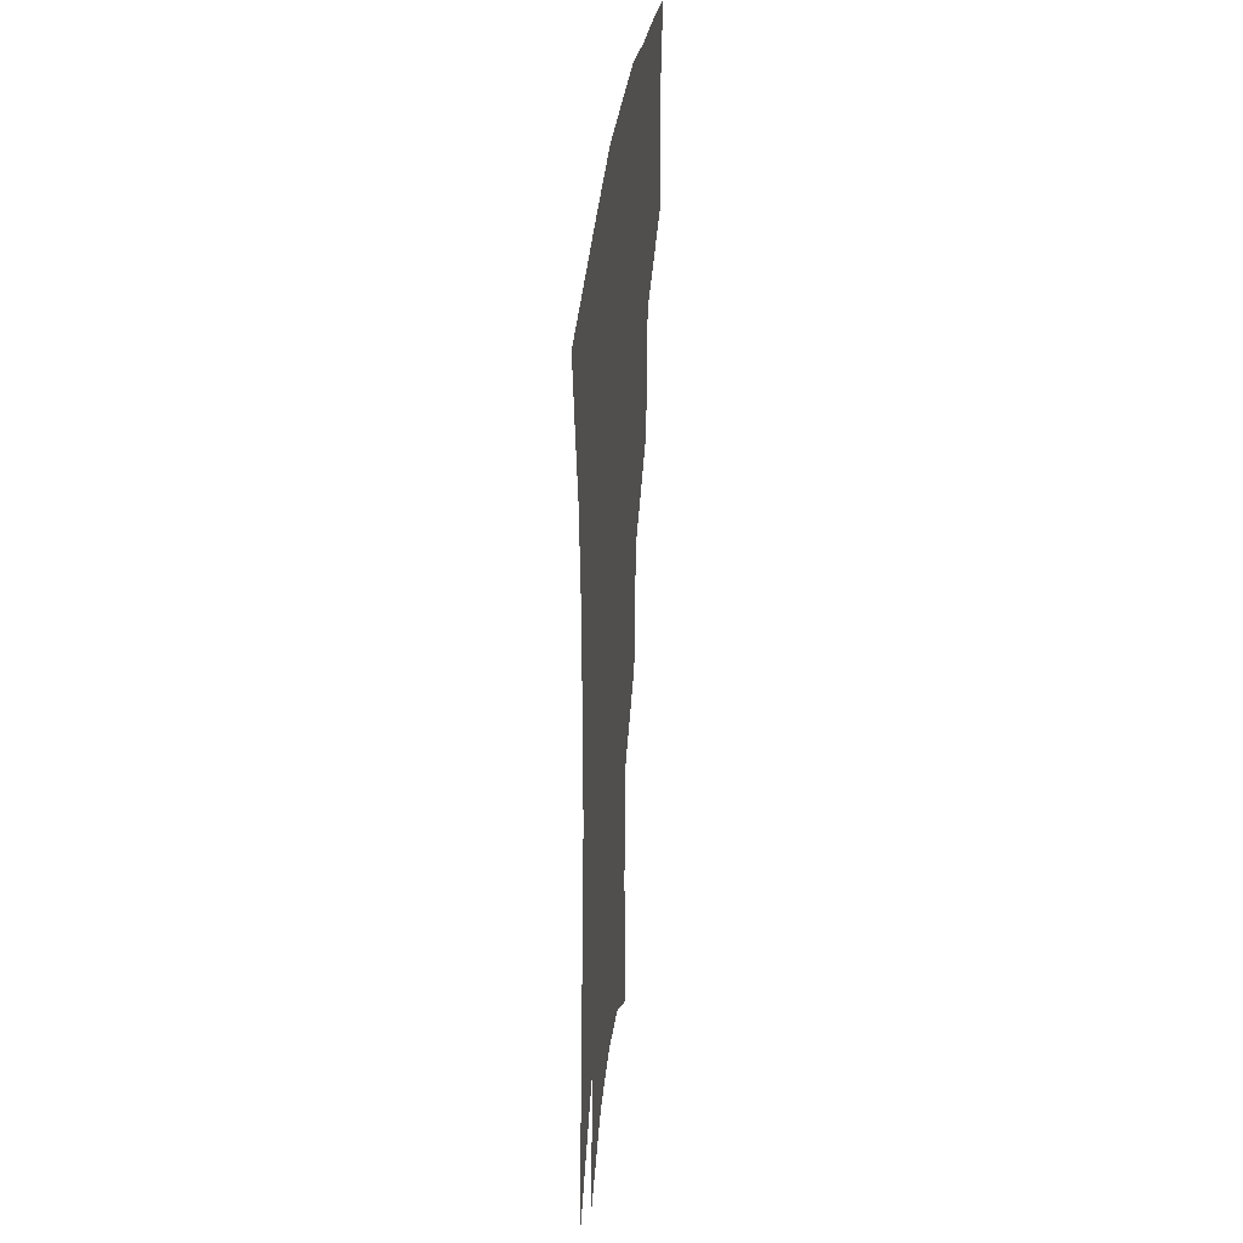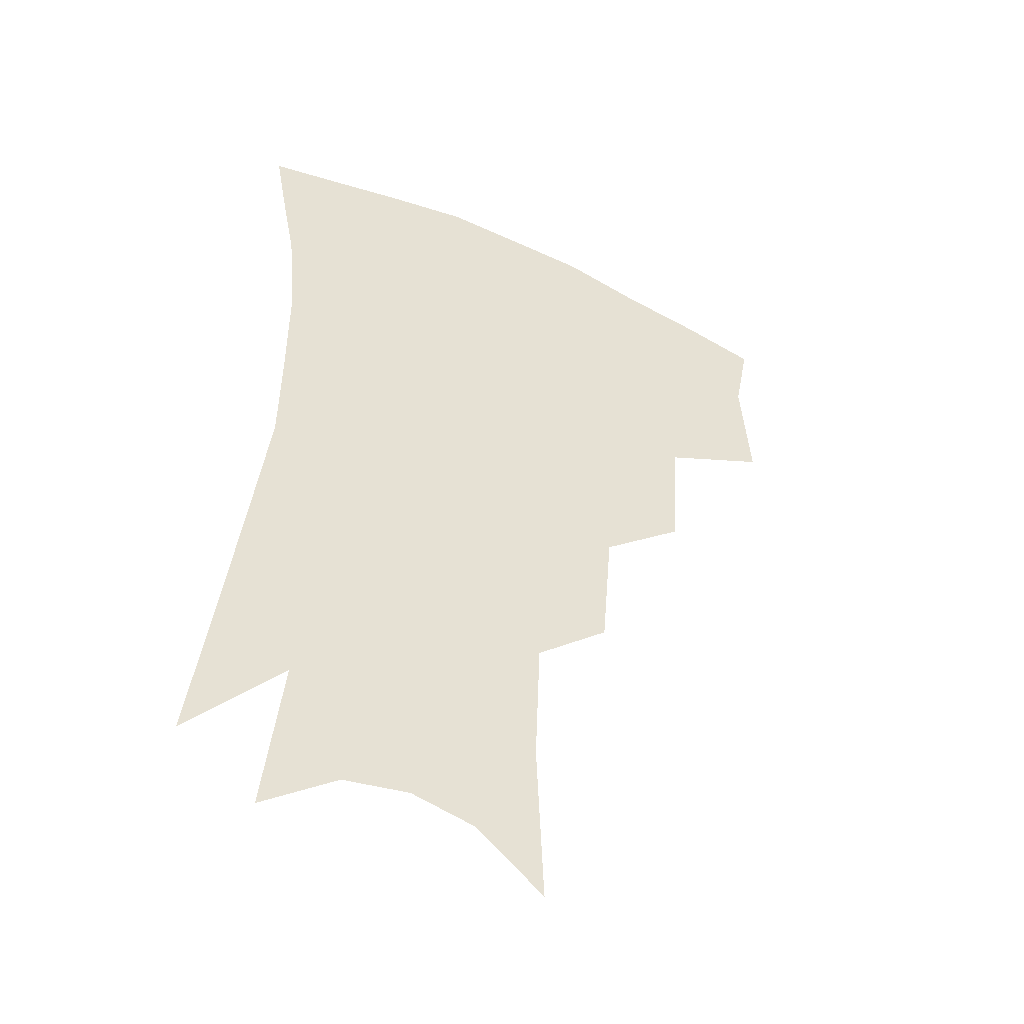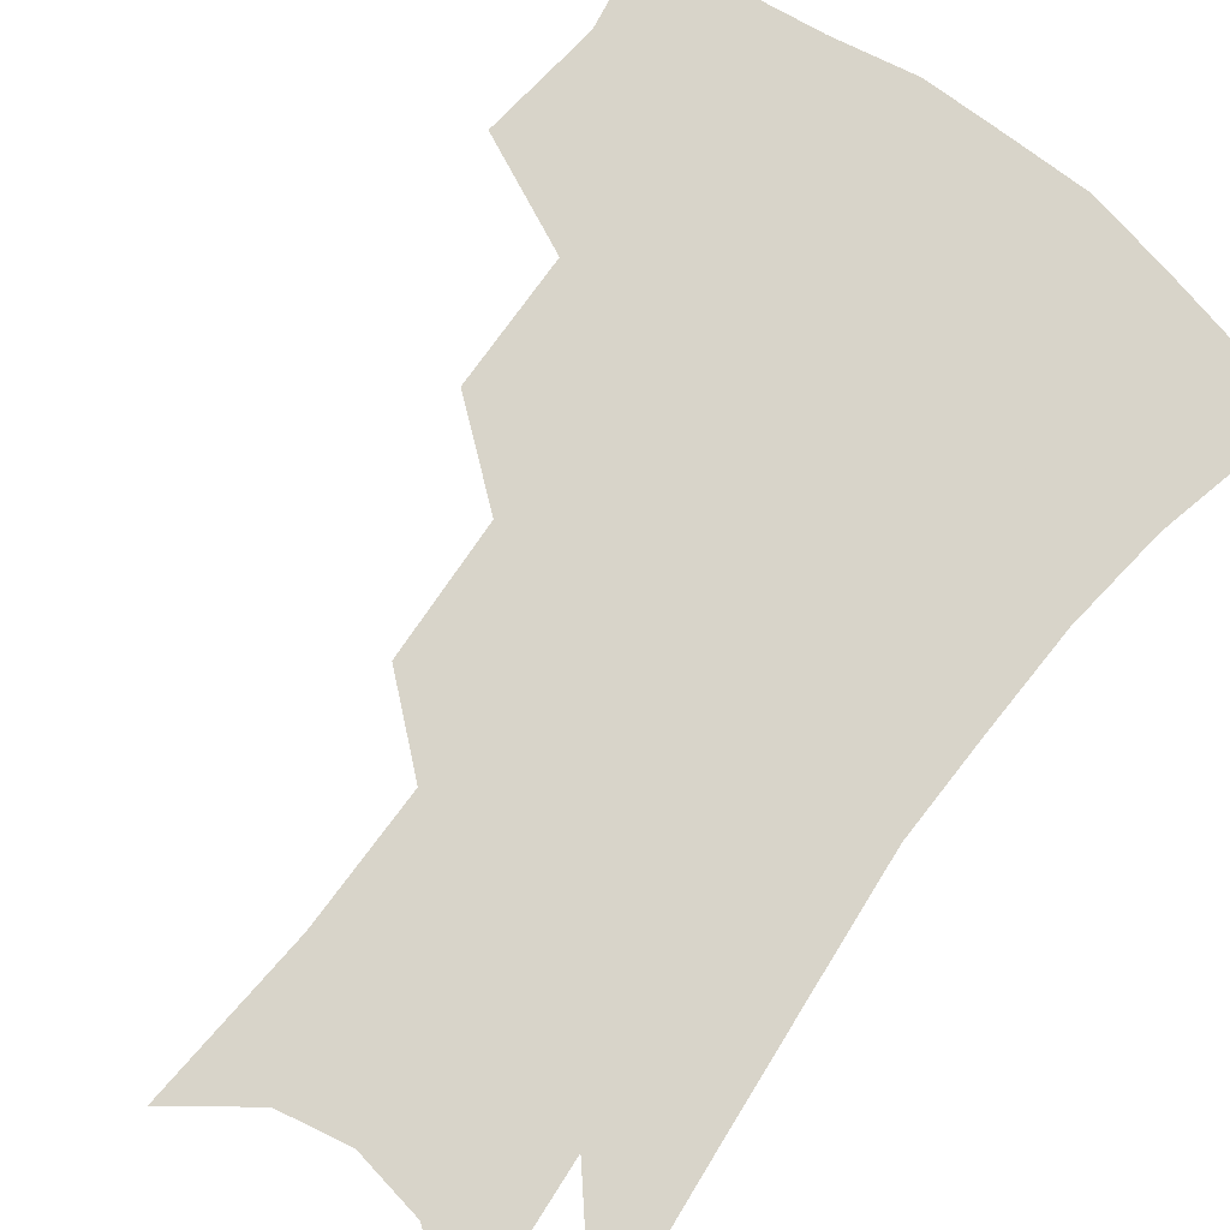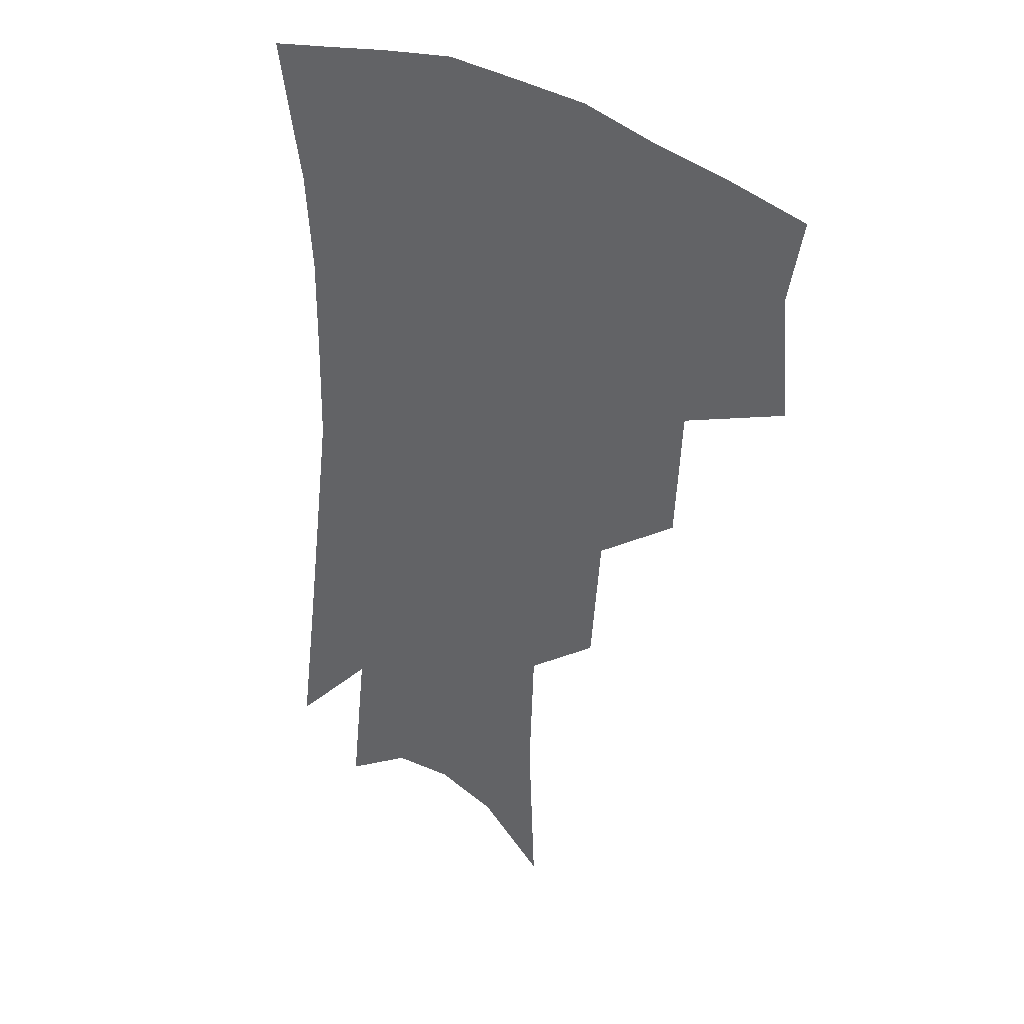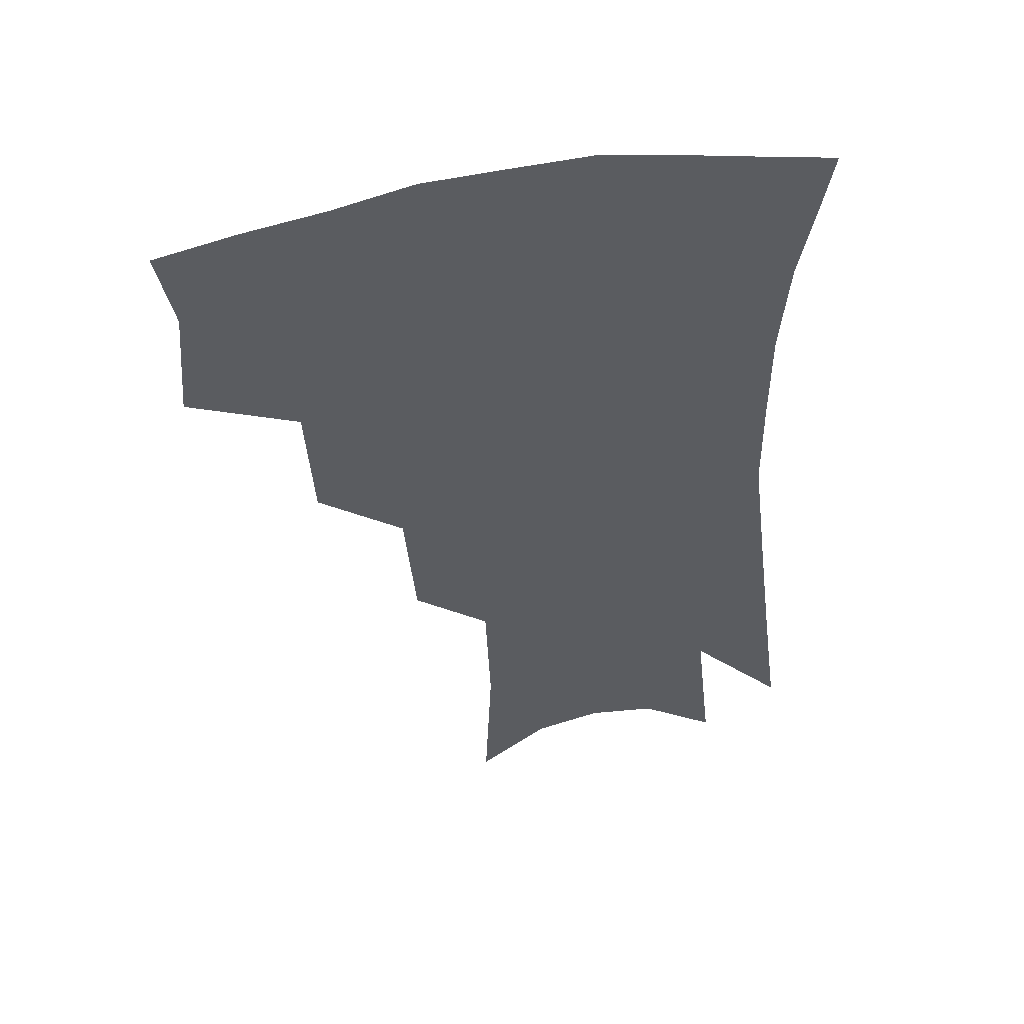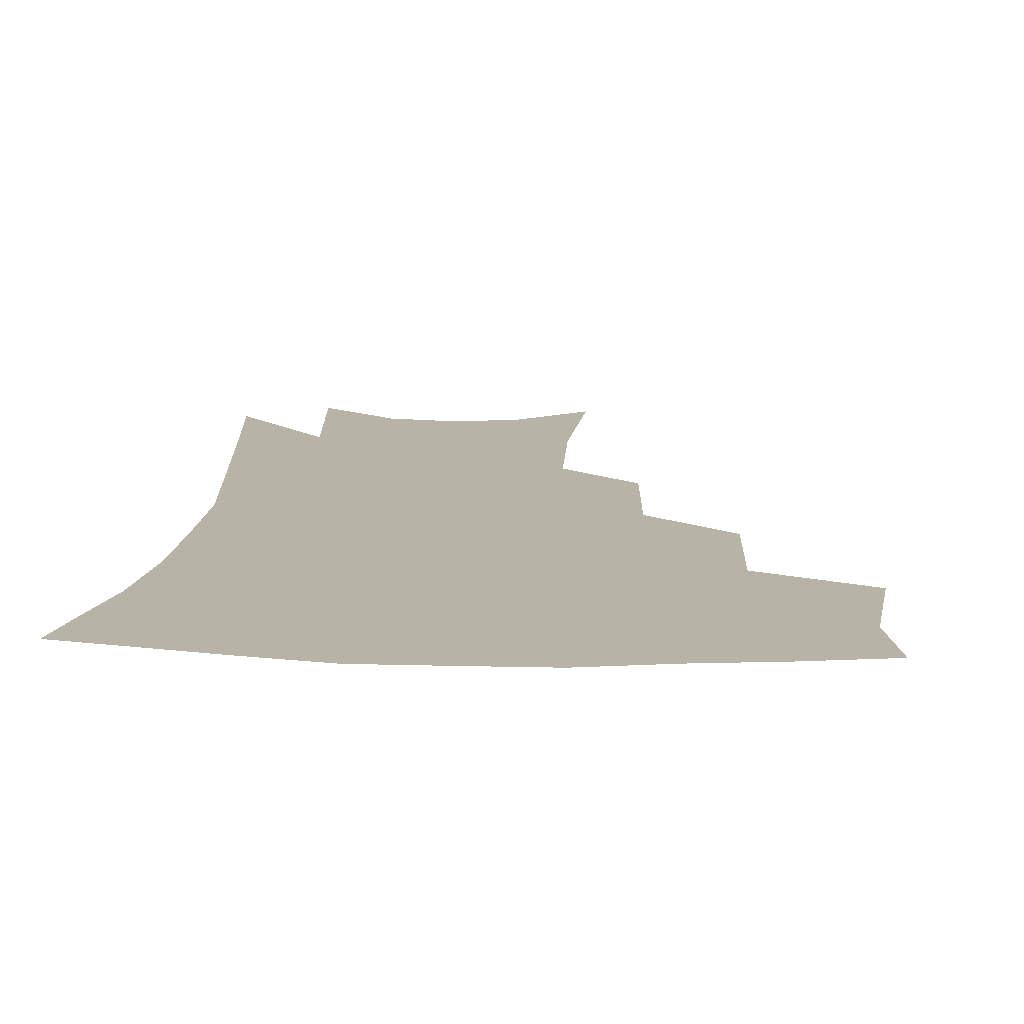
<metadata>
{"format":"obj","ext":"obj","renderer":"f3d","projection":"perspective","resolution":1024,"background":"white","views":[{"elev":36.1,"azim":96.4,"up":"+Y"},{"elev":-47.0,"azim":153.5,"up":"+Y"},{"elev":75.7,"azim":38.9,"up":"+Z"},{"elev":34.0,"azim":-141.9,"up":"+Y"},{"elev":51.7,"azim":-11.1,"up":"+Y"},{"elev":12.9,"azim":-174.5,"up":"+Z"}]}
</metadata>
<code>
v 470.6 343.3 0
v 473.7 380.5 0
v 468.5 406.6 0
v 508 287.3 0
v 505.5 328.3 0
v 503.8 360.8 0
v 499.5 386.1 0
v 494.2 412.1 0
v 539 224.2 0
v 535.5 266.4 0
v 531.6 303.3 0
v 530.6 339.7 0
v 528.1 365.6 0
v 524.5 390.3 0
v 520.3 416.3 0
v 562.7 108.6 0
v 565 162.2 0
v 563.3 204.6 0
v 559.9 247.1 0
v 556.6 281.1 0
v 555.1 316.5 0
v 553.4 343.5 0
v 552.5 369.4 0
v 550 393.5 0
v 545.9 422.1 0
v 584.9 126.2 0
v 584.6 173.8 0
v 581.9 214.5 0
v 579.1 254.7 0
v 577.3 291.3 0
v 576.7 322.3 0
v 576.4 347.7 0
v 575.9 371.1 0
v 575 394.7 0
v 571.9 423.1 0
v 606 131.2 0
v 603.8 181.5 0
v 600.6 222.8 0
v 598.3 260.3 0
v 597 294.4 0
v 597.1 322.8 0
v 597.9 348.2 0
v 599.4 372.5 0
v 599.2 395.4 0
v 597 423.9 0
v 627.8 128 0
v 623.7 177.6 0
v 619.6 221.6 0
v 617.4 258.6 0
v 616.6 290.8 0
v 616.9 321.4 0
v 618.7 348.6 0
v 621.1 371.6 0
v 623.5 393.5 0
v 623.3 419.4 0
v 652.5 110.4 0
v 646.6 162.7 0
v 640.3 212.4 0
v 638.1 248.8 0
v 636.6 283.2 0
v 636.4 316.1 0
v 638.3 344.6 0
v 642.2 368.7 0
v 645.9 391.2 0
v 648.1 414.5 0
v 677.8 128.5 0
v 671 178.7 0
v 665.3 222.9 0
v 659.9 265.6 0
v 659.4 298.4 0
v 659.4 332.2 0
v 662.1 364.3 0
v 666.8 388 0
v 670.9 410 0
f 5 6 1
f 1 6 2
f 6 7 2
f 2 7 3
f 7 8 3
f 10 11 4
f 4 11 5
f 11 12 5
f 5 12 6
f 12 13 6
f 6 13 7
f 13 14 7
f 7 14 8
f 14 15 8
f 18 19 9
f 9 19 10
f 19 20 10
f 10 20 11
f 20 21 11
f 11 21 12
f 21 22 12
f 12 22 13
f 22 23 13
f 13 23 14
f 23 24 14
f 14 24 15
f 24 25 15
f 16 26 17
f 26 27 17
f 17 27 18
f 27 28 18
f 18 28 19
f 28 29 19
f 19 29 20
f 29 30 20
f 20 30 21
f 30 31 21
f 21 31 22
f 31 32 22
f 22 32 23
f 32 33 23
f 23 33 24
f 33 34 24
f 24 34 25
f 34 35 25
f 26 36 27
f 36 37 27
f 27 37 28
f 37 38 28
f 28 38 29
f 38 39 29
f 29 39 30
f 39 40 30
f 30 40 31
f 40 41 31
f 31 41 32
f 41 42 32
f 32 42 33
f 42 43 33
f 33 43 34
f 43 44 34
f 34 44 35
f 44 45 35
f 36 46 37
f 46 47 37
f 37 47 38
f 47 48 38
f 38 48 39
f 48 49 39
f 39 49 40
f 49 50 40
f 40 50 41
f 50 51 41
f 41 51 42
f 51 52 42
f 42 52 43
f 52 53 43
f 43 53 44
f 53 54 44
f 44 54 45
f 54 55 45
f 46 56 47
f 56 57 47
f 47 57 48
f 57 58 48
f 48 58 49
f 58 59 49
f 49 59 50
f 59 60 50
f 50 60 51
f 60 61 51
f 51 61 52
f 61 62 52
f 52 62 53
f 62 63 53
f 53 63 54
f 63 64 54
f 54 64 55
f 64 65 55
f 57 66 58
f 66 67 58
f 58 67 59
f 67 68 59
f 59 68 60
f 68 69 60
f 60 69 61
f 69 70 61
f 61 70 62
f 70 71 62
f 62 71 63
f 71 72 63
f 63 72 64
f 72 73 64
f 64 73 65
f 73 74 65

</code>
